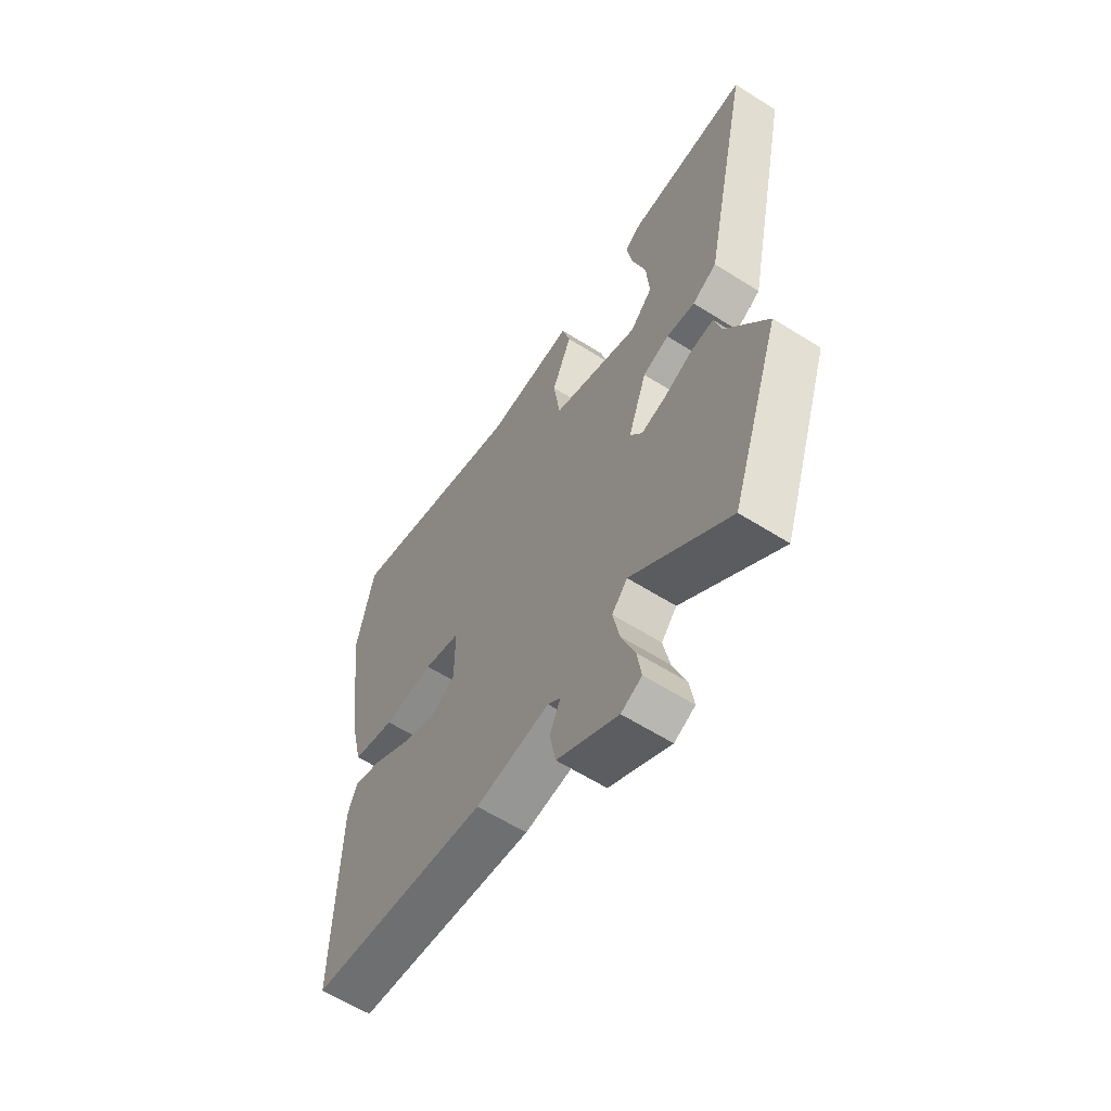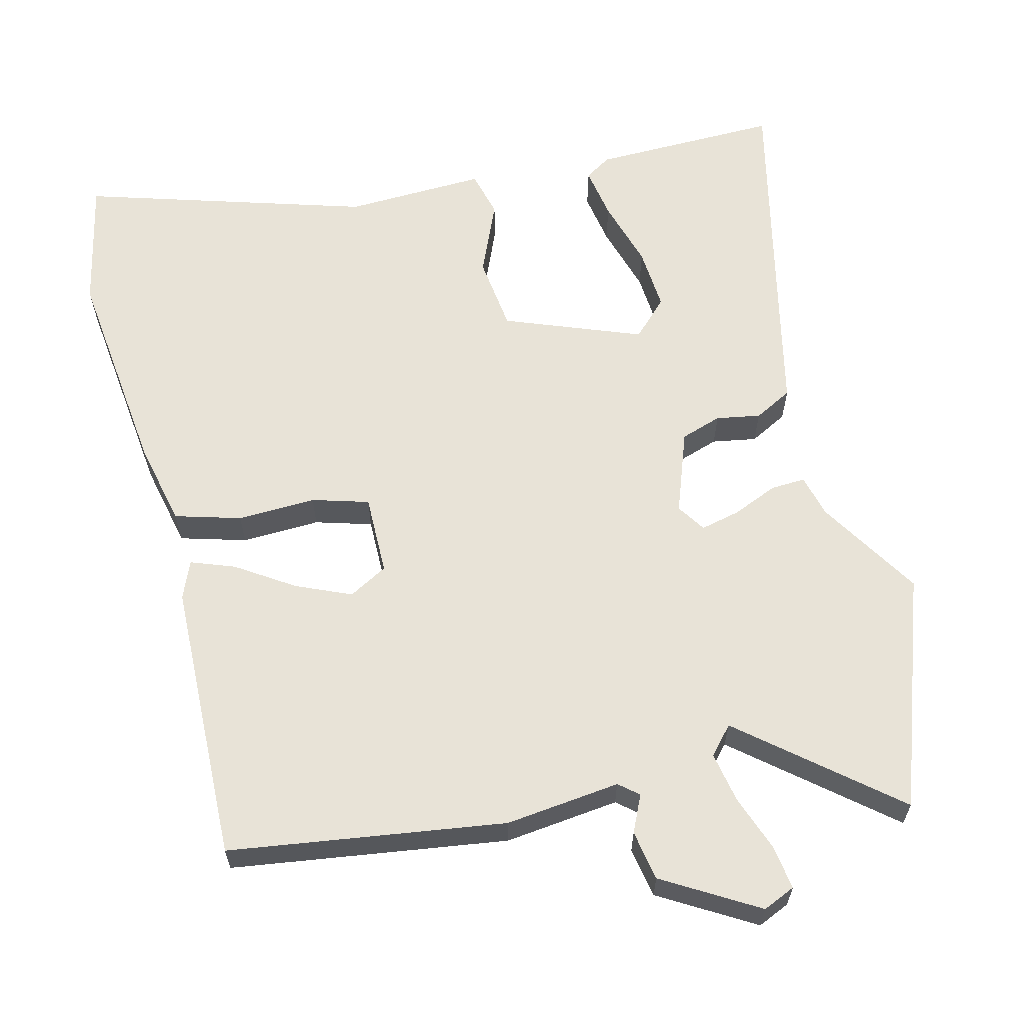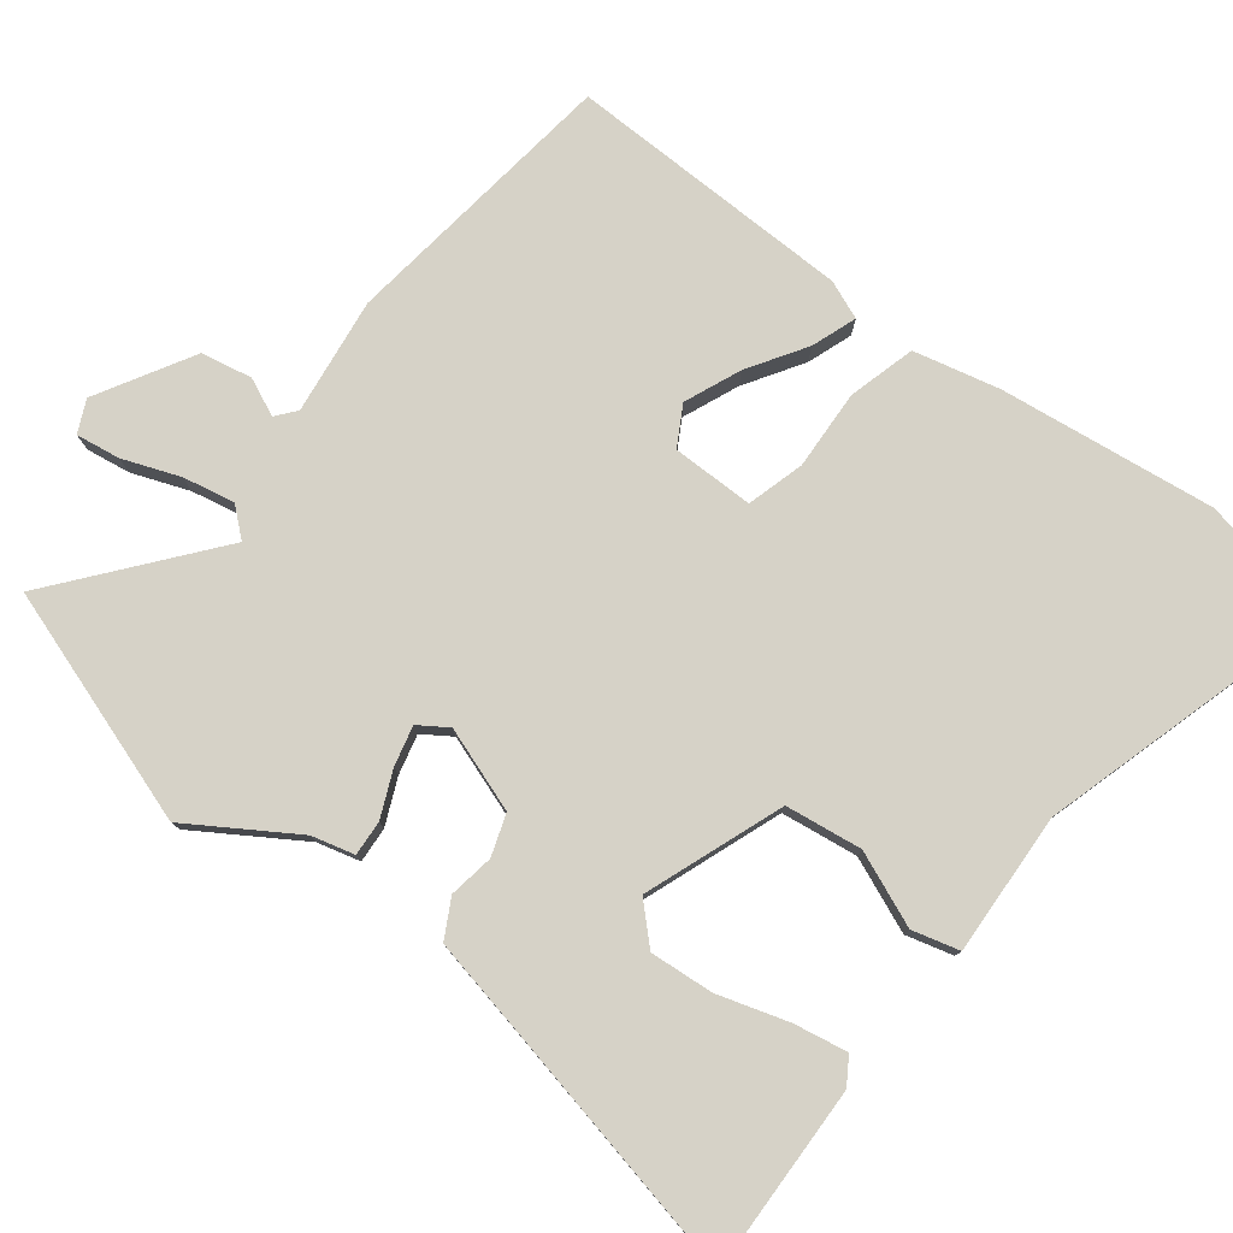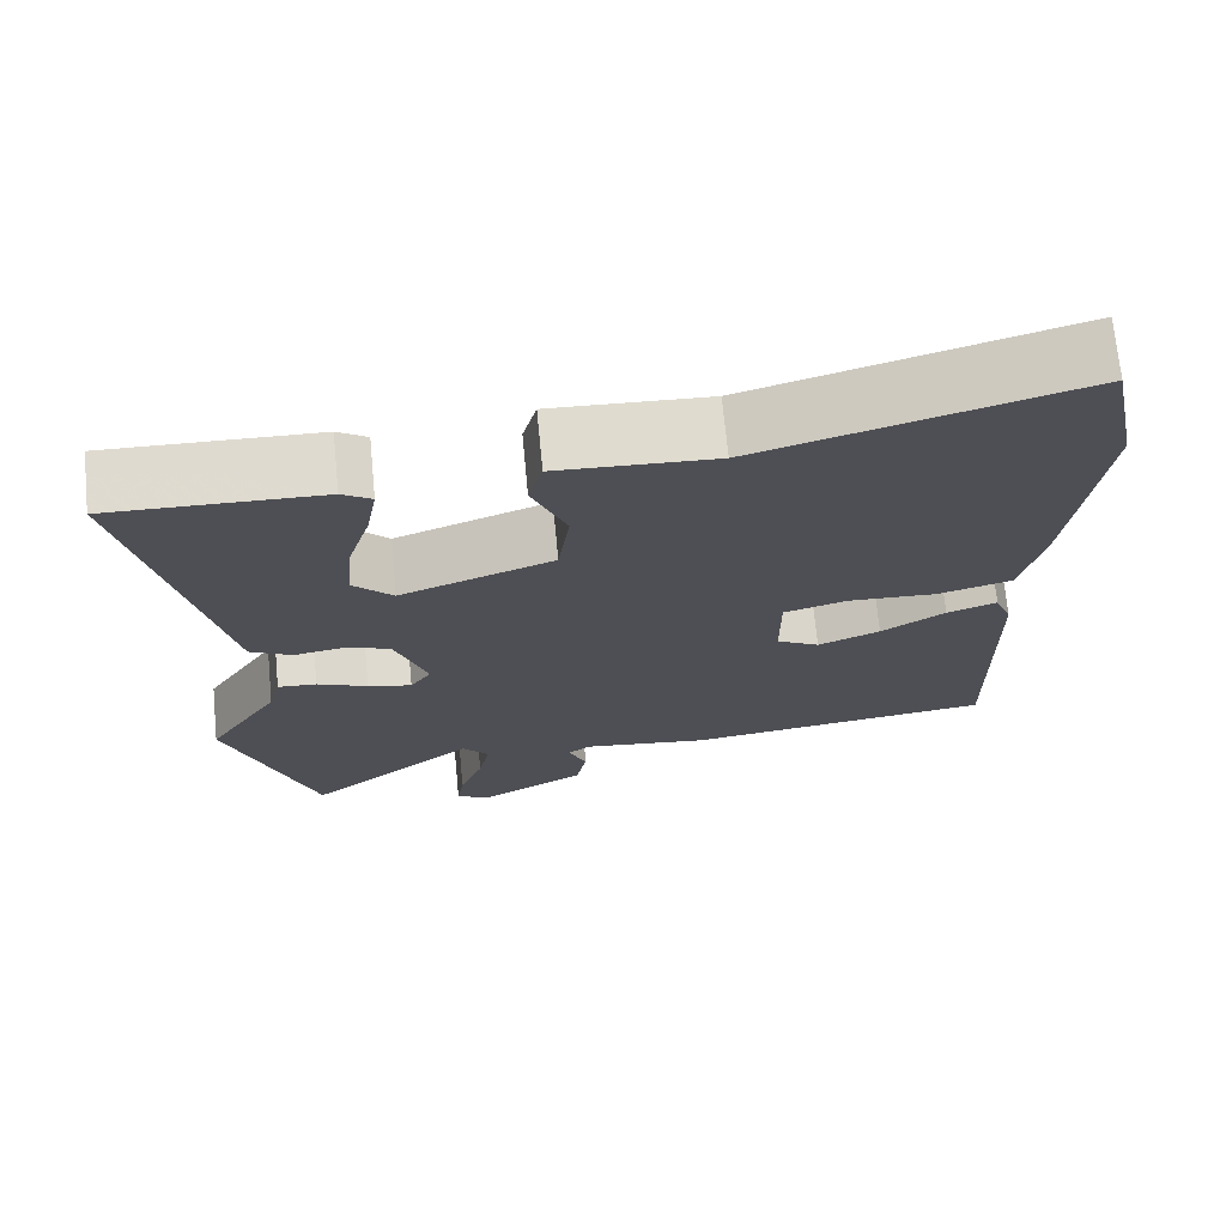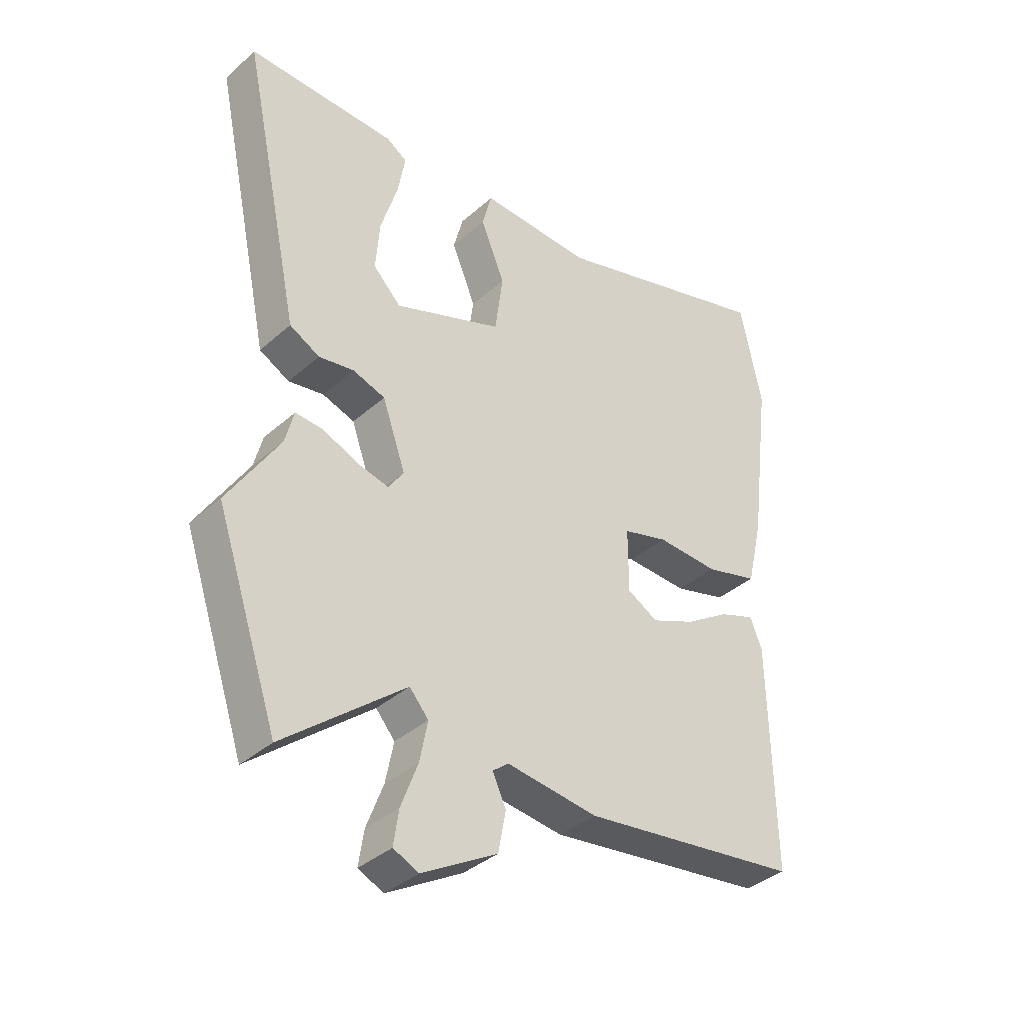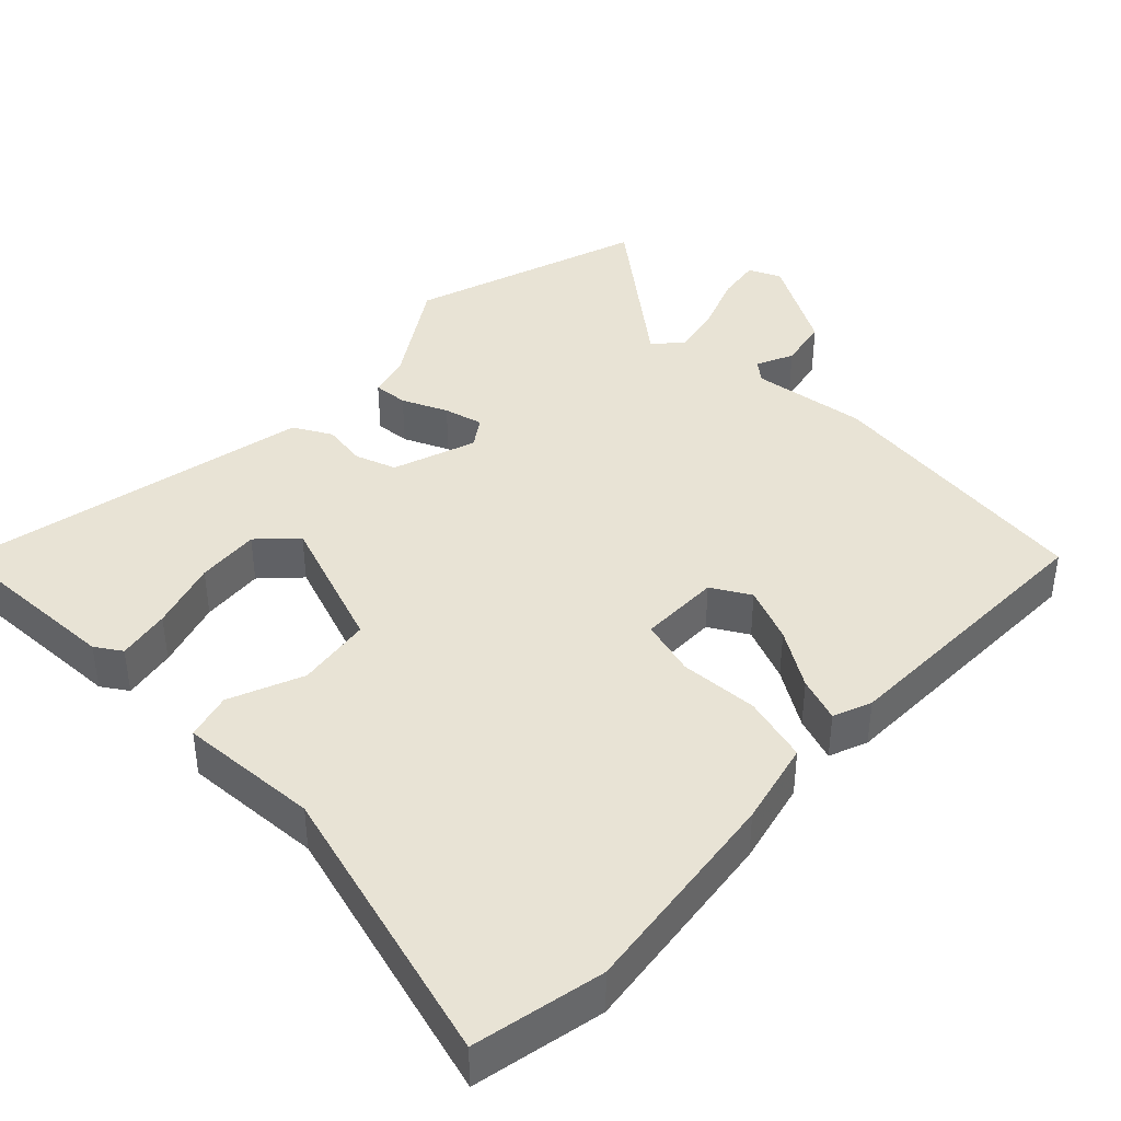
<metadata>
{"format":"obj","ext":"obj","renderer":"f3d","projection":"perspective","resolution":1024,"background":"white","views":[{"elev":-61.3,"azim":-122.7,"up":"+Z"},{"elev":62.1,"azim":166.6,"up":"+Y"},{"elev":78.6,"azim":-52.4,"up":"+Y"},{"elev":71.1,"azim":-5.5,"up":"+Z"},{"elev":-37.2,"azim":-41.6,"up":"+Z"},{"elev":41.0,"azim":43.6,"up":"+Y"}]}
</metadata>
<code>
v -0.451 0.07 -0.645
v -0.559 0.07 -0.326
v -0.47 0.07 -0.185
v -0.455 0.07 -0.127
v -0.407 0.07 -0.13
v -0.345 0.07 -0.157
v -0.291 0.07 -0.17
v -0.265 0.07 -0.131
v -0.305 0.07 -0.017
v -0.361 0.07 0.002
v -0.422 0.07 -0.008
v -0.474 0.07 0.02
v -0.502 0.07 0.153
v -0.577 0.07 0.505
v -0.32 0.07 0.498
v -0.284 0.07 0.475
v -0.297 0.07 0.402
v -0.326 0.07 0.307
v -0.333 0.07 0.22
v -0.285 0.07 0.171
v -0.097 0.07 0.241
v -0.083 0.07 0.345
v -0.125 0.07 0.446
v -0.108 0.07 0.51
v 0.085 0.07 0.501
v 0.476 0.07 0.615
v 0.513 0.07 0.436
v 0.476 0.07 0.142
v 0.449 0.07 0.026
v 0.358 0.07 0.001
v 0.25 0.07 0.006
v 0.172 0.07 -0.016
v 0.172 0.07 -0.127
v 0.225 0.07 -0.157
v 0.301 0.07 -0.125
v 0.379 0.07 -0.075
v 0.44 0.07 -0.053
v 0.461 0.07 -0.105
v 0.468 0.07 -0.493
v 0.088 0.07 -0.543
v -0.07 0.07 -0.523
v -0.097 0.07 -0.545
v -0.074 0.07 -0.596
v -0.087 0.07 -0.665
v -0.217 0.07 -0.74
v -0.261 0.07 -0.72
v -0.252 0.07 -0.66
v -0.223 0.07 -0.583
v -0.209 0.07 -0.513
v -0.242 0.07 -0.475
v -0.451 0 -0.645
v -0.559 0 -0.326
v -0.47 0 -0.185
v -0.455 0 -0.127
v -0.407 0 -0.13
v -0.345 0 -0.157
v -0.291 0 -0.17
v -0.265 0 -0.131
v -0.305 0 -0.017
v -0.361 0 0.002
v -0.422 0 -0.008
v -0.474 0 0.02
v -0.502 0 0.153
v -0.577 0 0.505
v -0.32 0 0.498
v -0.284 0 0.475
v -0.297 0 0.402
v -0.326 0 0.307
v -0.333 0 0.22
v -0.285 0 0.171
v -0.097 0 0.241
v -0.083 0 0.345
v -0.125 0 0.446
v -0.108 0 0.51
v 0.085 0 0.501
v 0.476 0 0.615
v 0.513 0 0.436
v 0.476 0 0.142
v 0.449 0 0.026
v 0.358 0 0.001
v 0.25 0 0.006
v 0.172 0 -0.016
v 0.172 0 -0.127
v 0.225 0 -0.157
v 0.301 0 -0.125
v 0.379 0 -0.075
v 0.44 0 -0.053
v 0.461 0 -0.105
v 0.468 0 -0.493
v 0.088 0 -0.543
v -0.07 0 -0.523
v -0.097 0 -0.545
v -0.074 0 -0.596
v -0.087 0 -0.665
v -0.217 0 -0.74
v -0.261 0 -0.72
v -0.252 0 -0.66
v -0.223 0 -0.583
v -0.209 0 -0.513
v -0.242 0 -0.475
f 45 46 47 48
f 45 48 49
f 42 43 44 45
f 42 45 49
f 41 42 49 50
f 39 40 41 50
f 35 36 37 38
f 34 35 38 39
f 33 34 39 50
f 28 29 30 31
f 28 31 32
f 25 26 27 28
f 25 28 32
f 22 23 24 25
f 21 22 25 32
f 20 21 32 33
f 15 16 17 18
f 13 14 15 18
f 13 18 19
f 10 11 12 13
f 9 10 13 19
f 8 9 19 20
f 3 4 5 6
f 3 6 7
f 2 3 7
f 1 2 7
f 50 1 7 8
f 8 20 33 50
f 98 97 96 95
f 99 98 95
f 95 94 93 92
f 99 95 92
f 100 99 92 91
f 100 91 90 89
f 88 87 86 85
f 89 88 85 84
f 100 89 84 83
f 81 80 79 78
f 82 81 78
f 78 77 76 75
f 82 78 75
f 75 74 73 72
f 82 75 72 71
f 83 82 71 70
f 68 67 66 65
f 68 65 64 63
f 69 68 63
f 63 62 61 60
f 69 63 60 59
f 70 69 59 58
f 56 55 54 53
f 57 56 53
f 57 53 52
f 57 52 51
f 58 57 51 100
f 100 83 70 58
f 1 51 52 2
f 2 52 53 3
f 3 53 54 4
f 4 54 55 5
f 5 55 56 6
f 6 56 57 7
f 7 57 58 8
f 8 58 59 9
f 9 59 60 10
f 10 60 61 11
f 11 61 62 12
f 12 62 63 13
f 13 63 64 14
f 14 64 65 15
f 15 65 66 16
f 16 66 67 17
f 17 67 68 18
f 18 68 69 19
f 19 69 70 20
f 20 70 71 21
f 21 71 72 22
f 22 72 73 23
f 23 73 74 24
f 24 74 75 25
f 25 75 76 26
f 26 76 77 27
f 27 77 78 28
f 28 78 79 29
f 29 79 80 30
f 30 80 81 31
f 31 81 82 32
f 32 82 83 33
f 33 83 84 34
f 34 84 85 35
f 35 85 86 36
f 36 86 87 37
f 37 87 88 38
f 38 88 89 39
f 39 89 90 40
f 40 90 91 41
f 41 91 92 42
f 42 92 93 43
f 43 93 94 44
f 44 94 95 45
f 45 95 96 46
f 46 96 97 47
f 47 97 98 48
f 48 98 99 49
f 49 99 100 50
f 50 100 51 1

</code>
